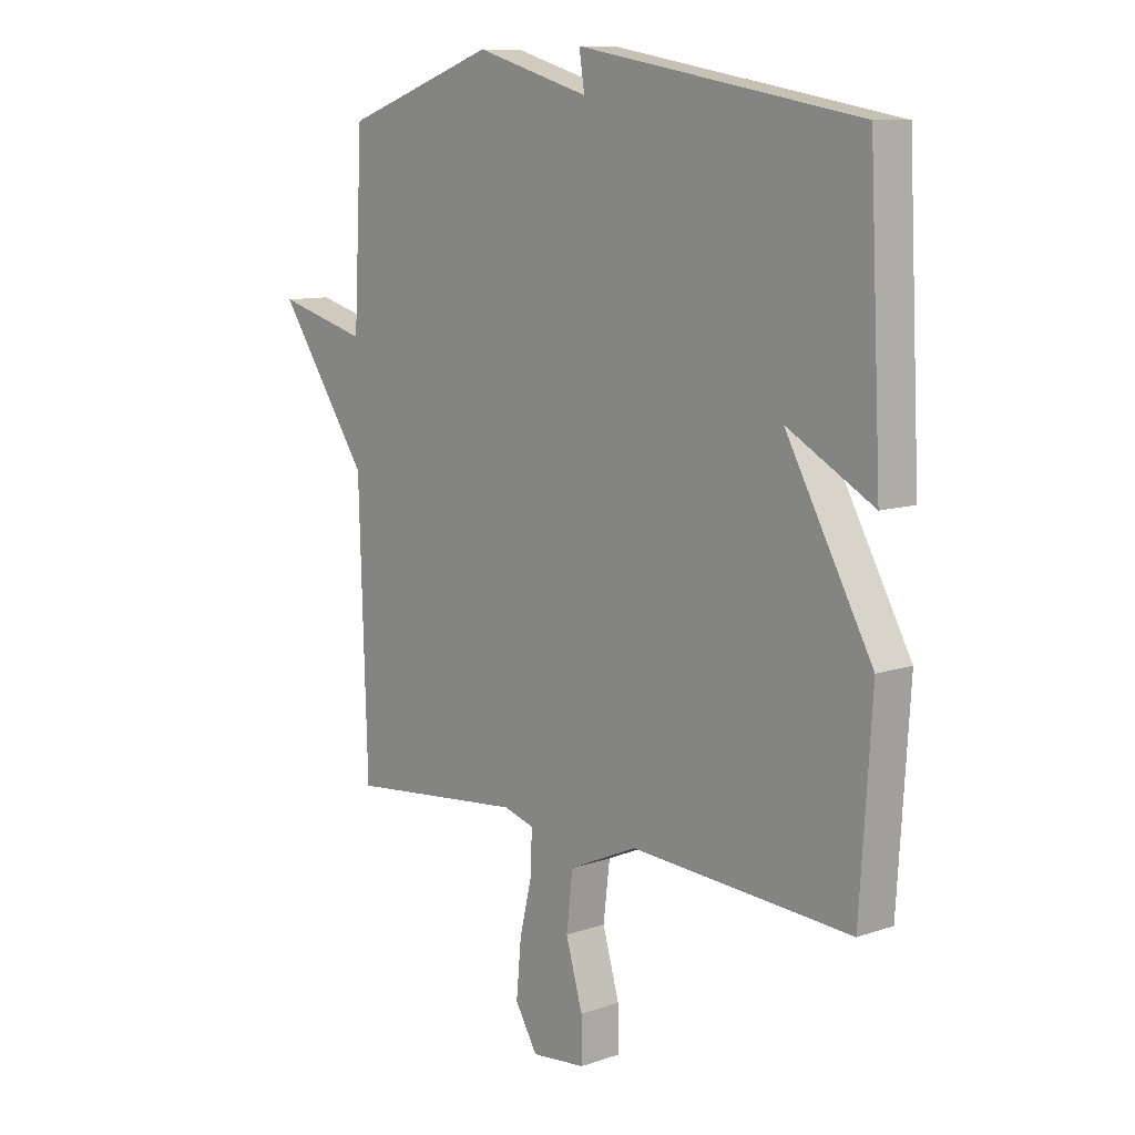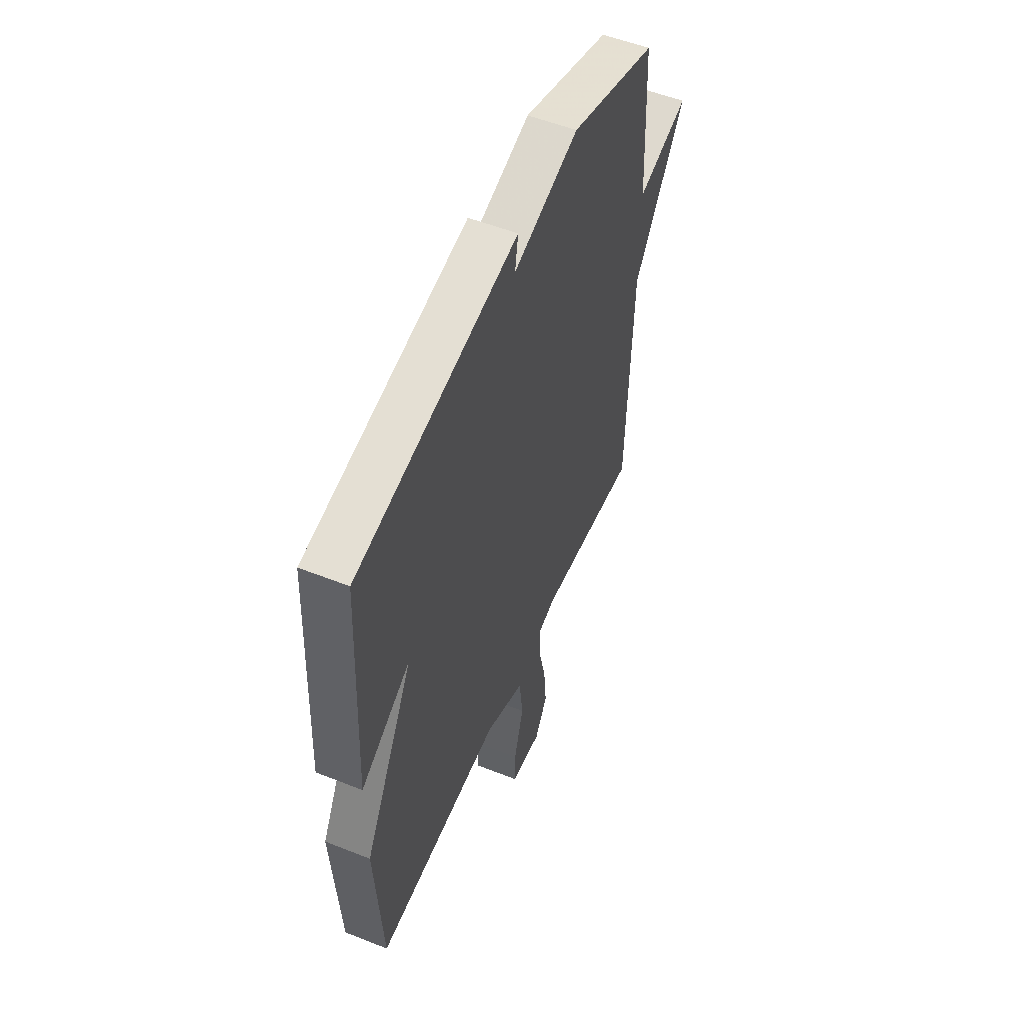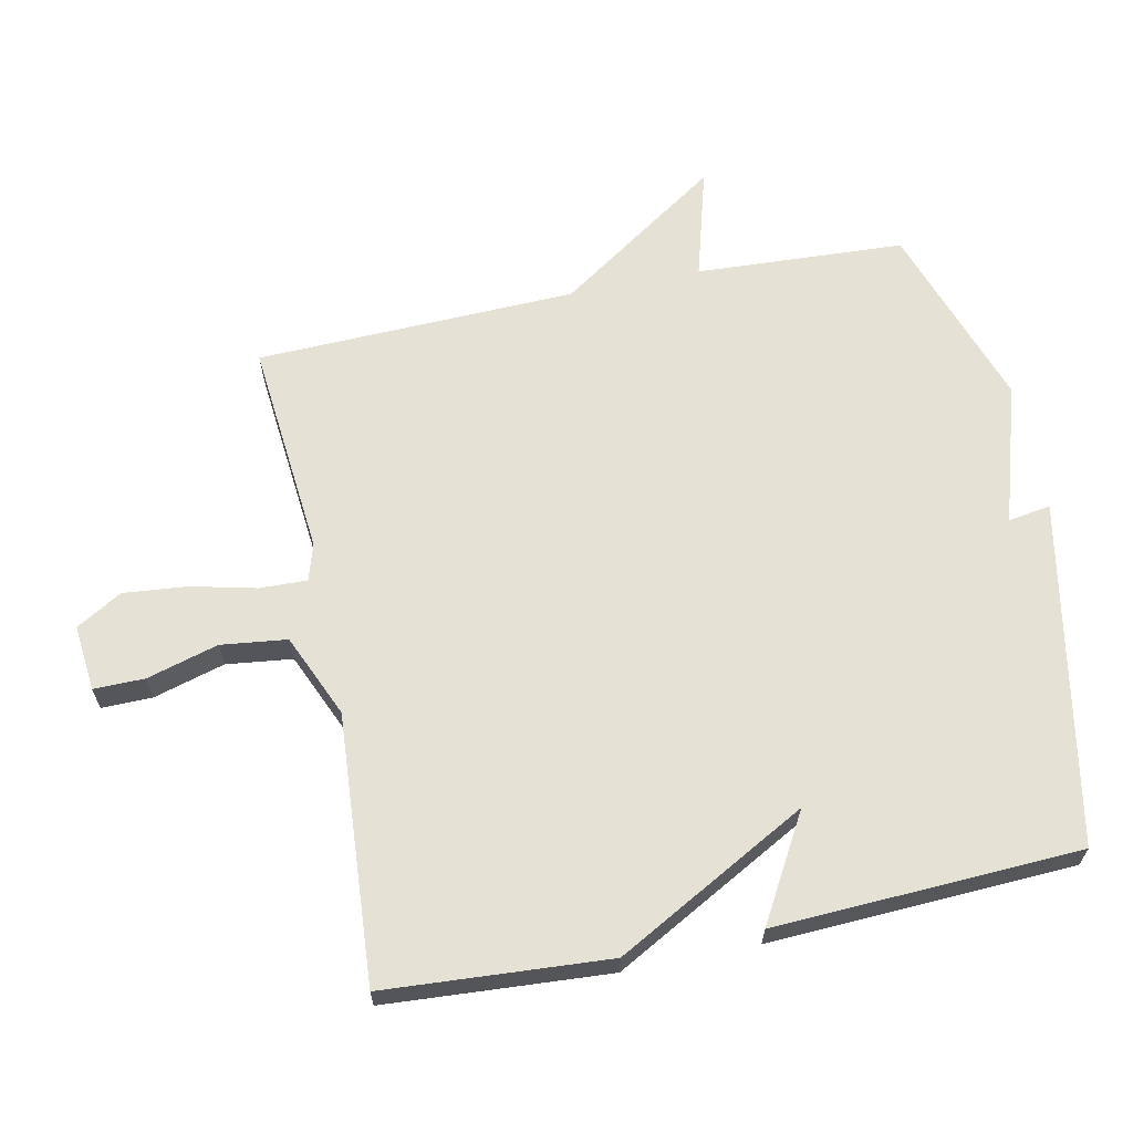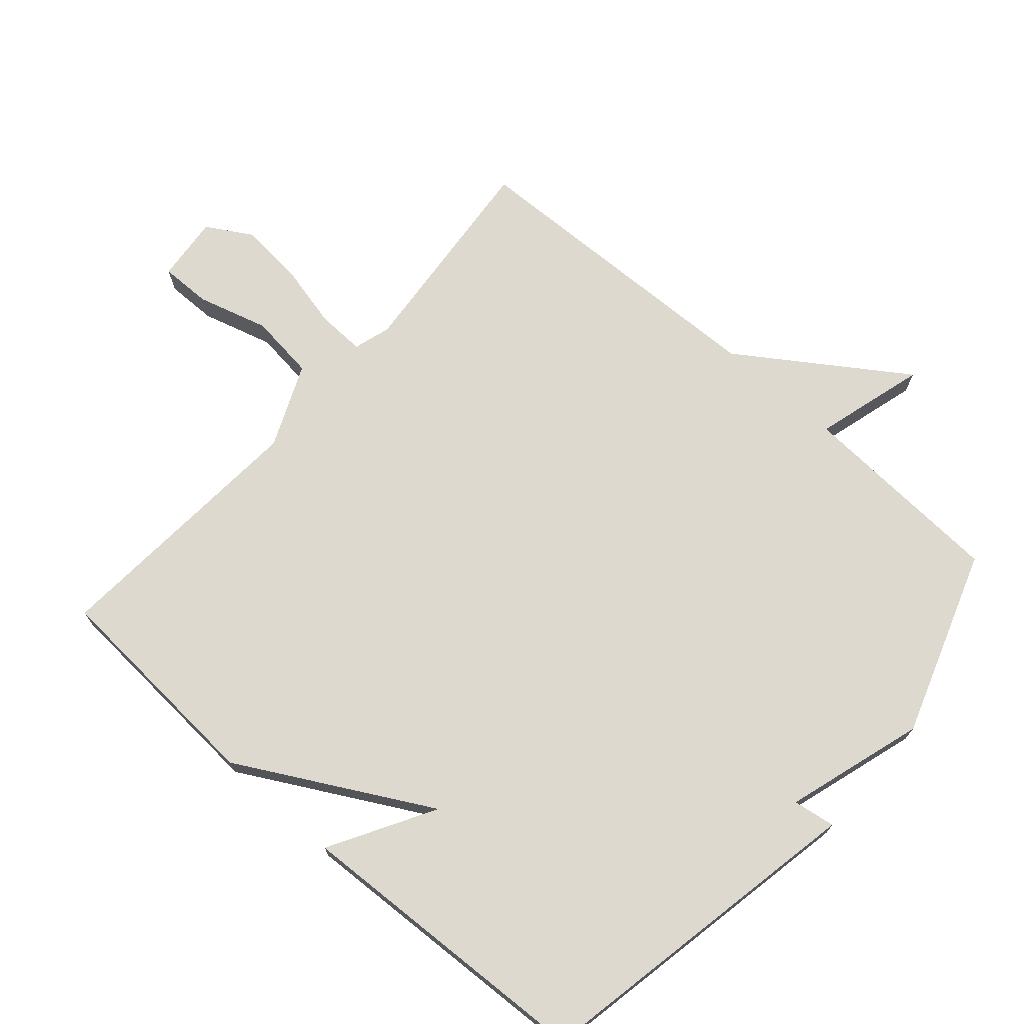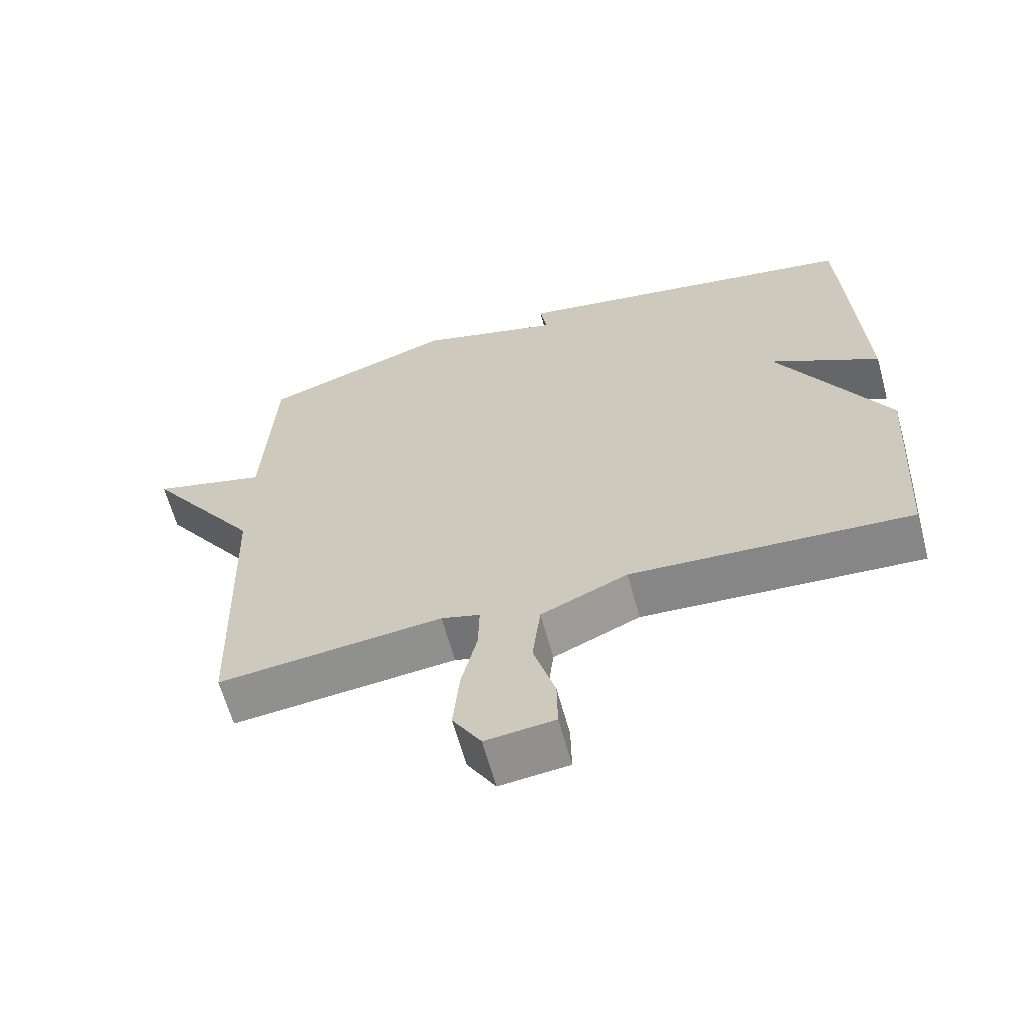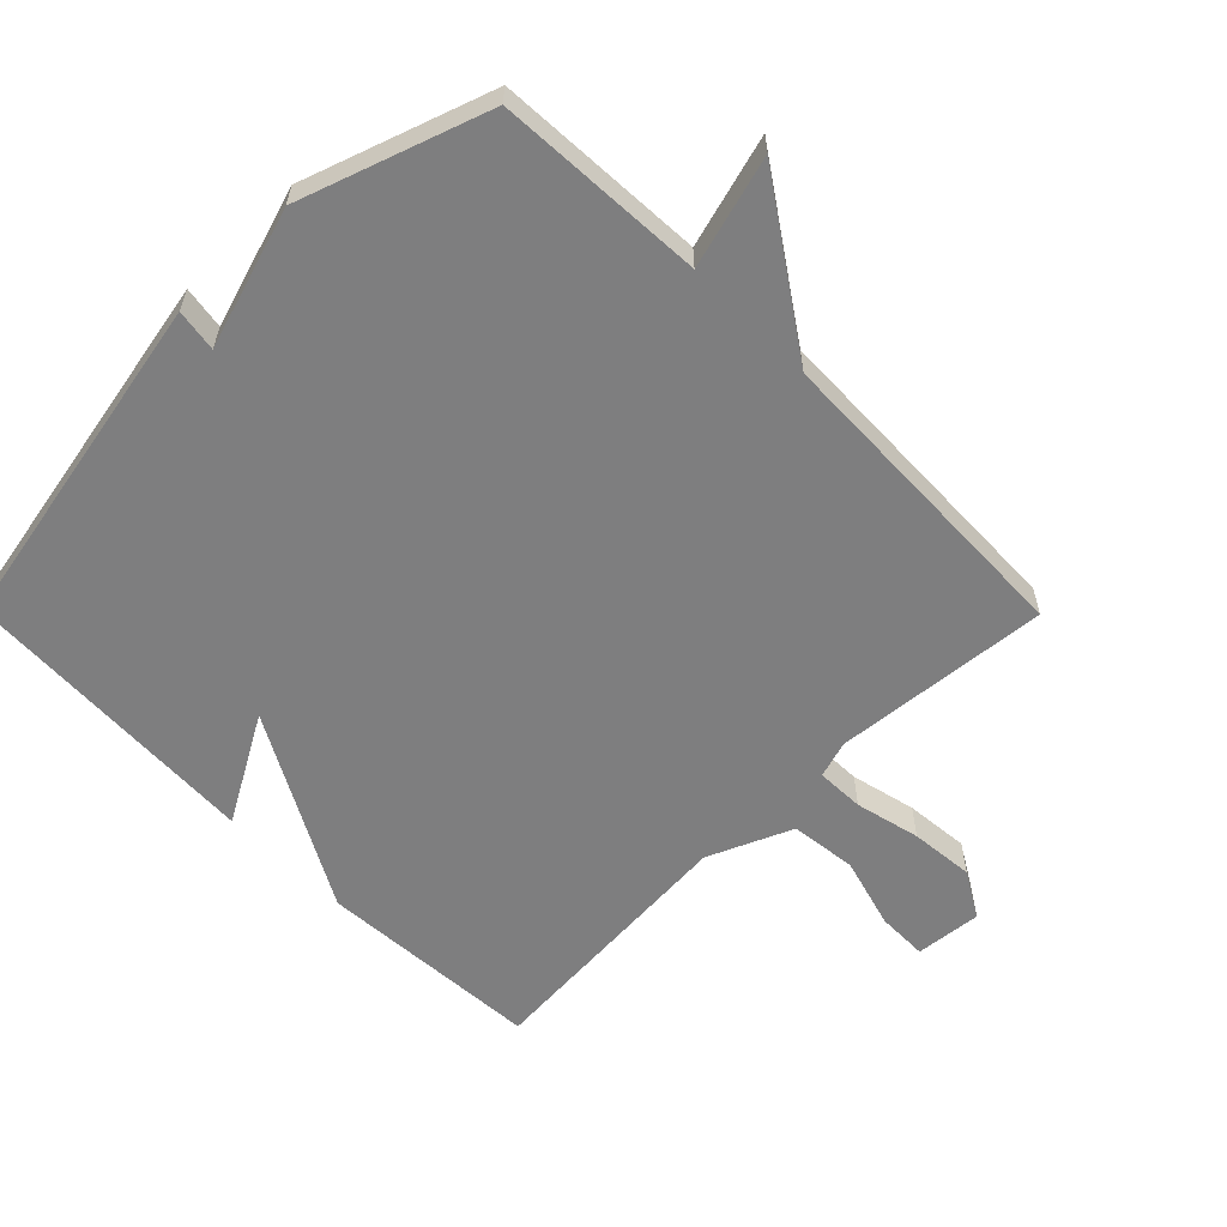
<metadata>
{"format":"obj","ext":"obj","renderer":"f3d","projection":"perspective","resolution":1024,"background":"white","views":[{"elev":9.7,"azim":-131.5,"up":"+Z"},{"elev":54.3,"azim":-67.2,"up":"+Z"},{"elev":64.4,"azim":-101.6,"up":"+Y"},{"elev":71.6,"azim":-48.6,"up":"+Y"},{"elev":-63.8,"azim":-164.7,"up":"+Z"},{"elev":-59.5,"azim":44.7,"up":"+Y"}]}
</metadata>
<code>
v 0.5 0.07 -0.5
v 0.174 0.07 -0.469
v 0.118 0.07 -0.486
v 0.12 0.07 -0.558
v 0.143 0.07 -0.656
v 0.152 0.07 -0.753
v 0.111 0.07 -0.822
v 0.011 0.07 -0.812
v 0.012 0.07 -0.735
v 0.043 0.07 -0.627
v 0.031 0.07 -0.527
v -0.095 0.07 -0.472
v -0.5 0.07 -0.5
v -0.522 0.07 -0.162
v -0.363 0.07 0.128
v -0.522 0.07 0.038
v -0.5 0.07 0.5
v 0.018 0.07 0.597
v 0.008 0.07 0.533
v 0.218 0.07 0.597
v 0.5 0.07 0.5
v 0.516 0.07 0.184
v 0.684 0.07 0.231
v 0.516 0.07 -0.016
v 0.5 0 -0.5
v 0.174 0 -0.469
v 0.118 0 -0.486
v 0.12 0 -0.558
v 0.143 0 -0.656
v 0.152 0 -0.753
v 0.111 0 -0.822
v 0.011 0 -0.812
v 0.012 0 -0.735
v 0.043 0 -0.627
v 0.031 0 -0.527
v -0.095 0 -0.472
v -0.5 0 -0.5
v -0.522 0 -0.162
v -0.363 0 0.128
v -0.522 0 0.038
v -0.5 0 0.5
v 0.018 0 0.597
v 0.008 0 0.533
v 0.218 0 0.597
v 0.5 0 0.5
v 0.516 0 0.184
v 0.684 0 0.231
v 0.516 0 -0.016
f 22 23 24
f 24 1 2
f 22 24 2
f 21 22 2
f 20 21 2
f 19 20 2
f 17 18 19
f 16 17 19
f 15 16 19
f 14 15 19
f 13 14 19
f 12 13 19
f 11 12 19
f 10 11 19
f 8 9 10
f 7 8 10
f 6 7 10
f 5 6 10
f 4 5 10
f 3 4 10 19
f 2 3 19
f 48 47 46
f 26 25 48
f 26 48 46
f 26 46 45
f 26 45 44
f 26 44 43
f 43 42 41
f 43 41 40
f 43 40 39
f 43 39 38
f 43 38 37
f 43 37 36
f 43 36 35
f 43 35 34
f 34 33 32
f 34 32 31
f 34 31 30
f 34 30 29
f 34 29 28
f 43 34 28 27
f 43 27 26
f 1 25 26 2
f 2 26 27 3
f 3 27 28 4
f 4 28 29 5
f 5 29 30 6
f 6 30 31 7
f 7 31 32 8
f 8 32 33 9
f 9 33 34 10
f 10 34 35 11
f 11 35 36 12
f 12 36 37 13
f 13 37 38 14
f 14 38 39 15
f 15 39 40 16
f 16 40 41 17
f 17 41 42 18
f 18 42 43 19
f 19 43 44 20
f 20 44 45 21
f 21 45 46 22
f 22 46 47 23
f 23 47 48 24
f 24 48 25 1

</code>
